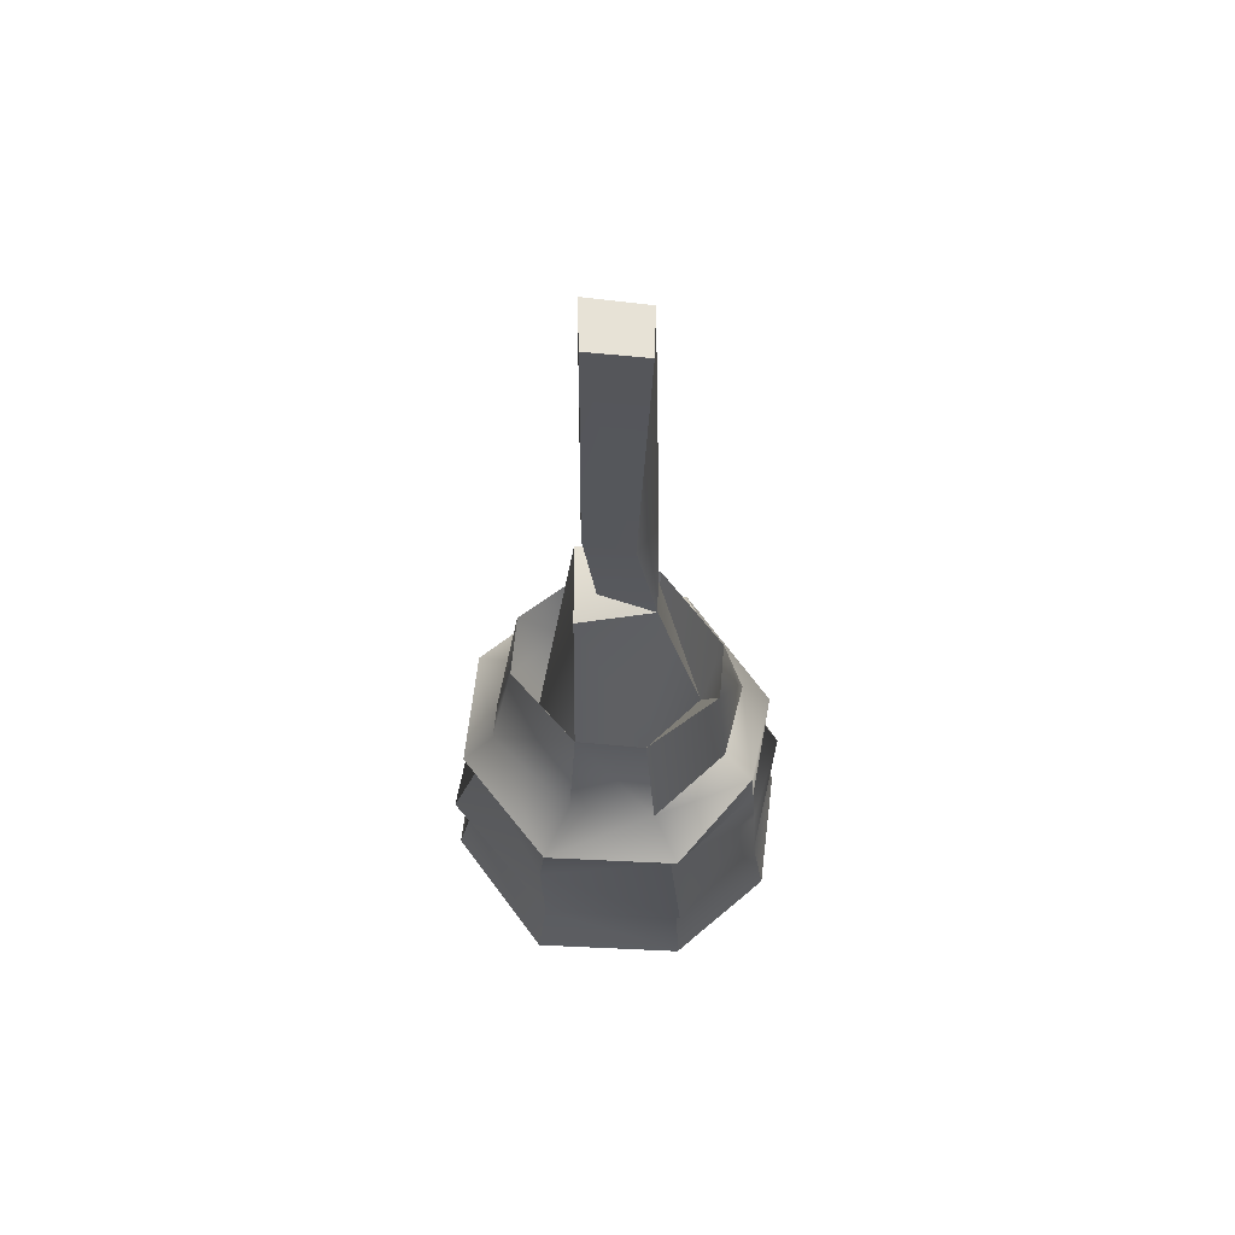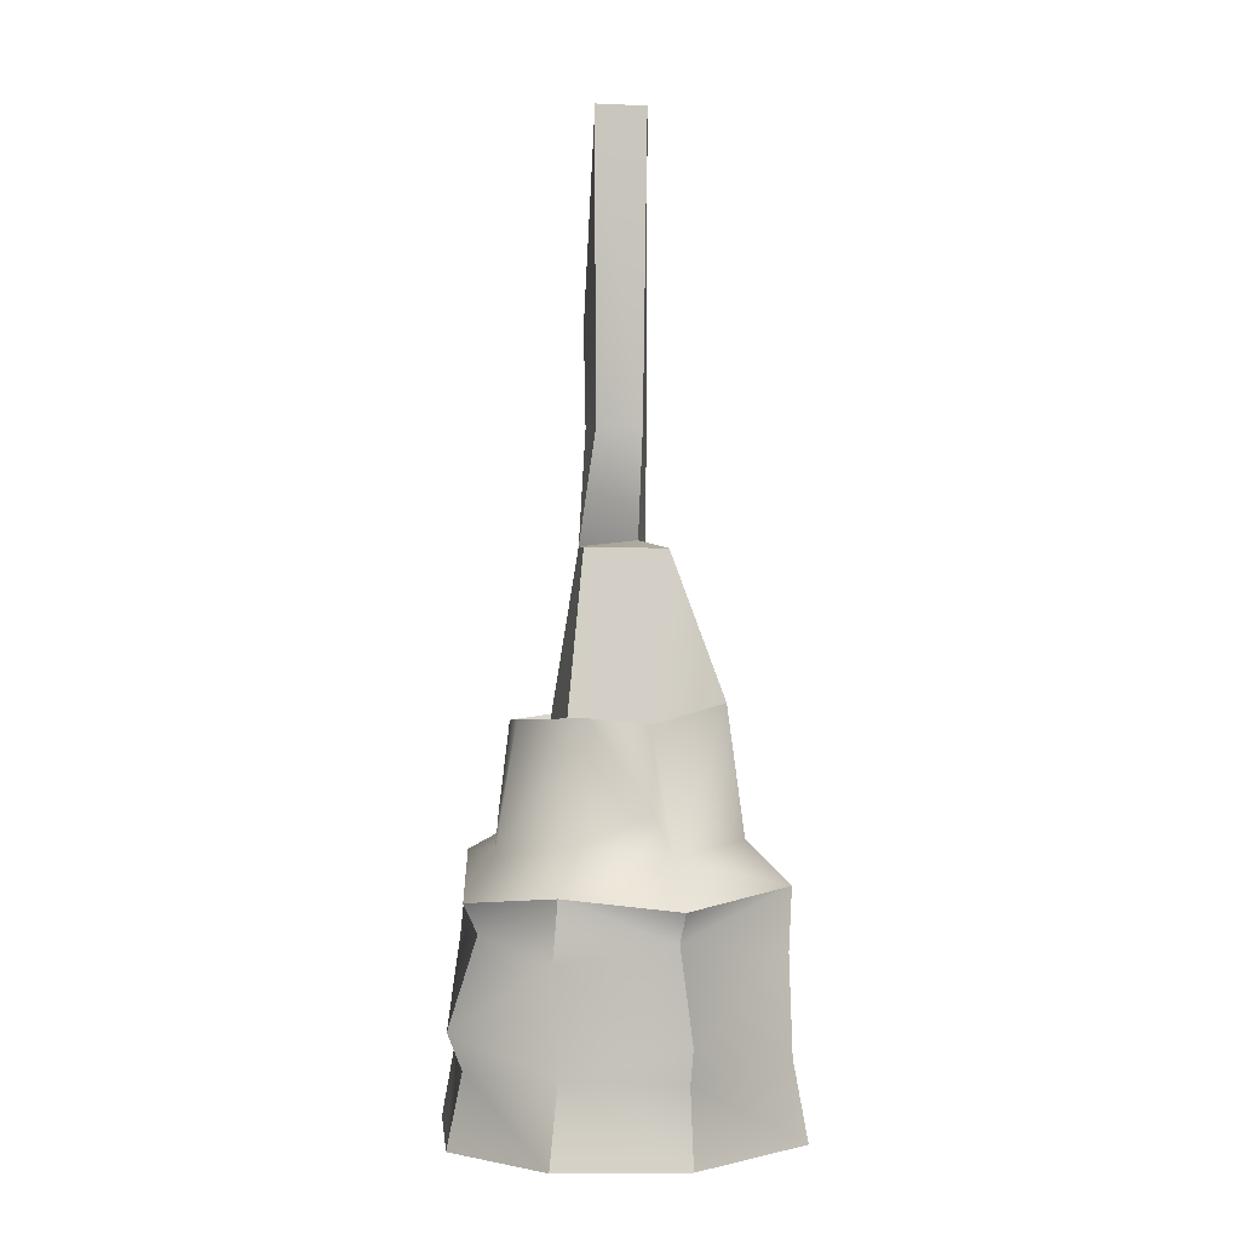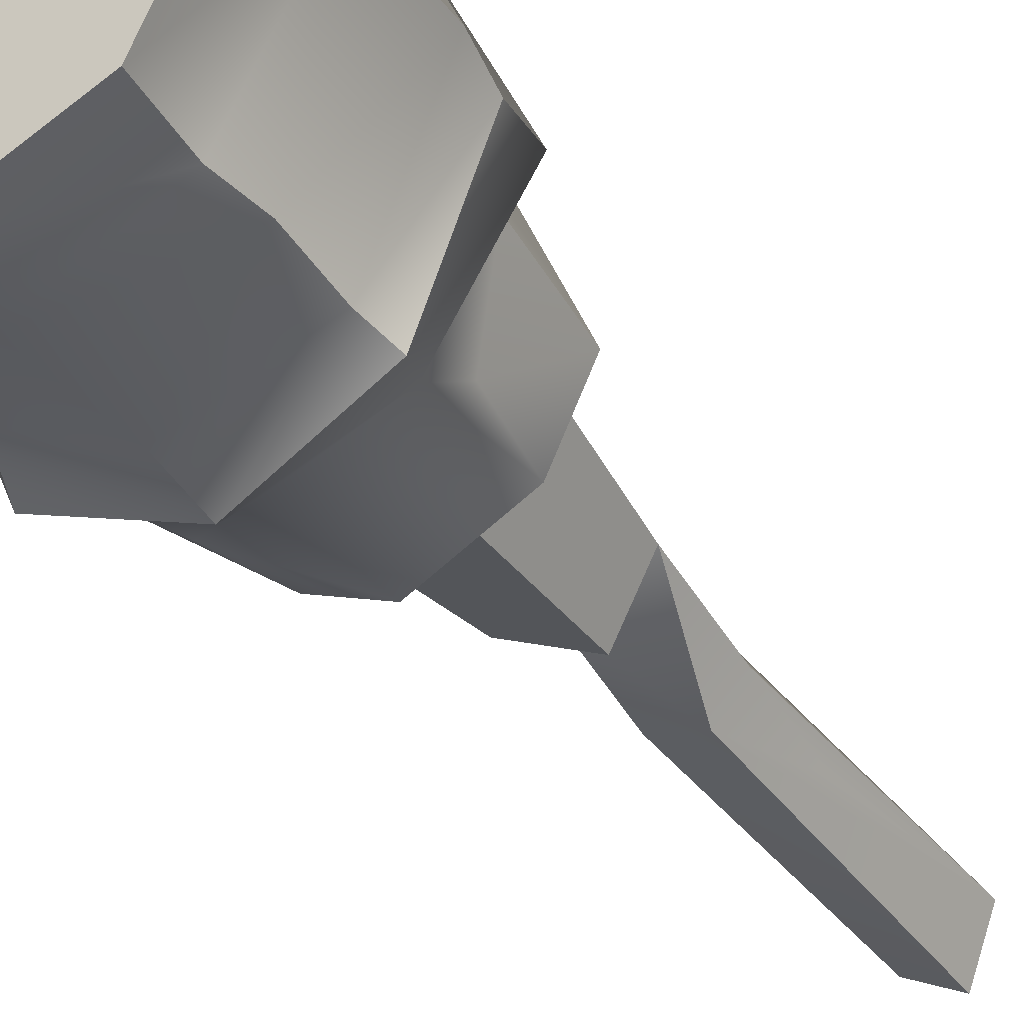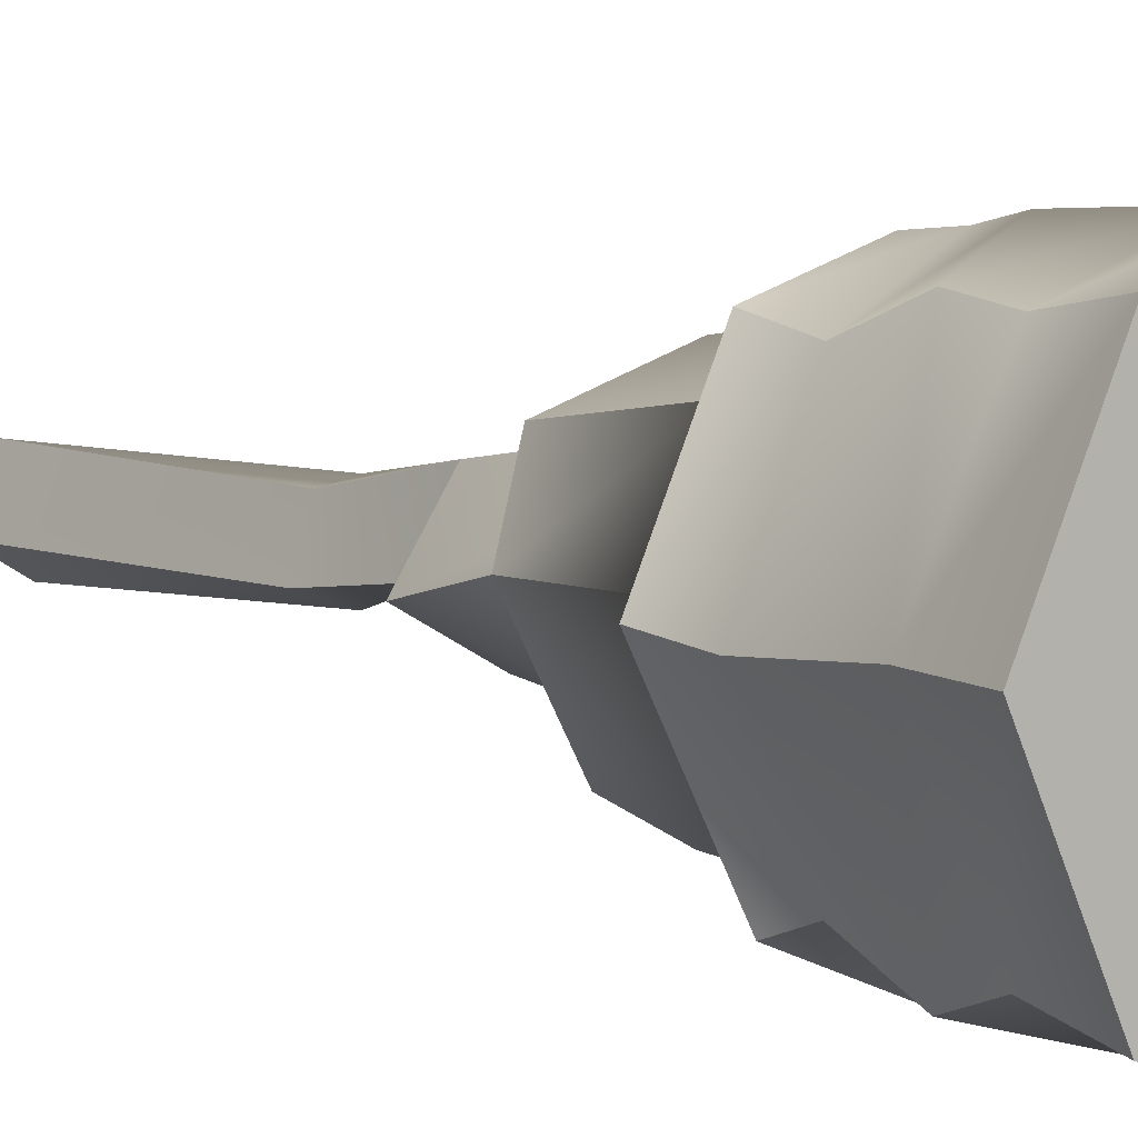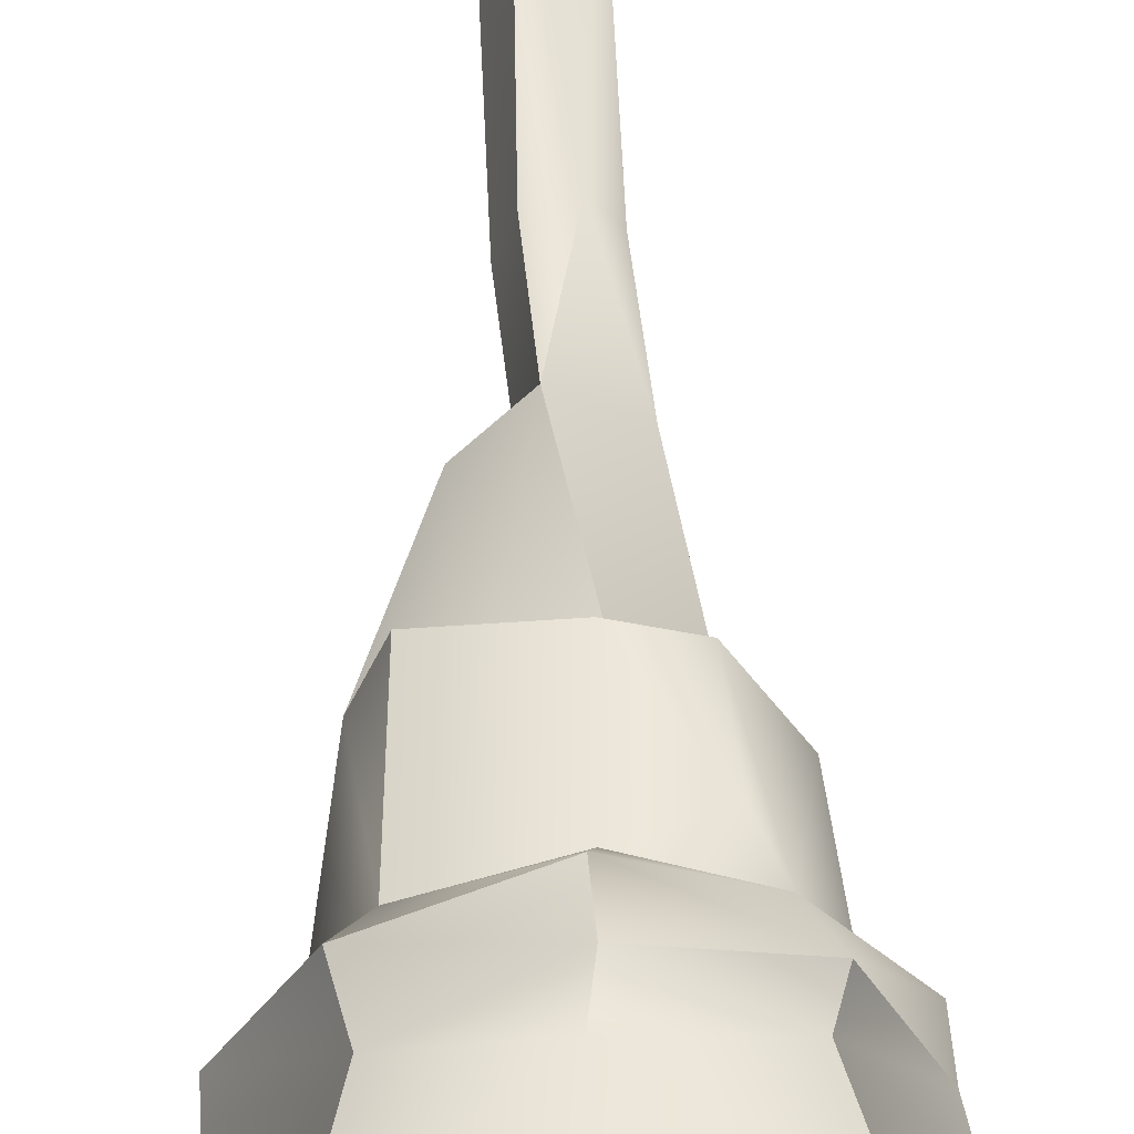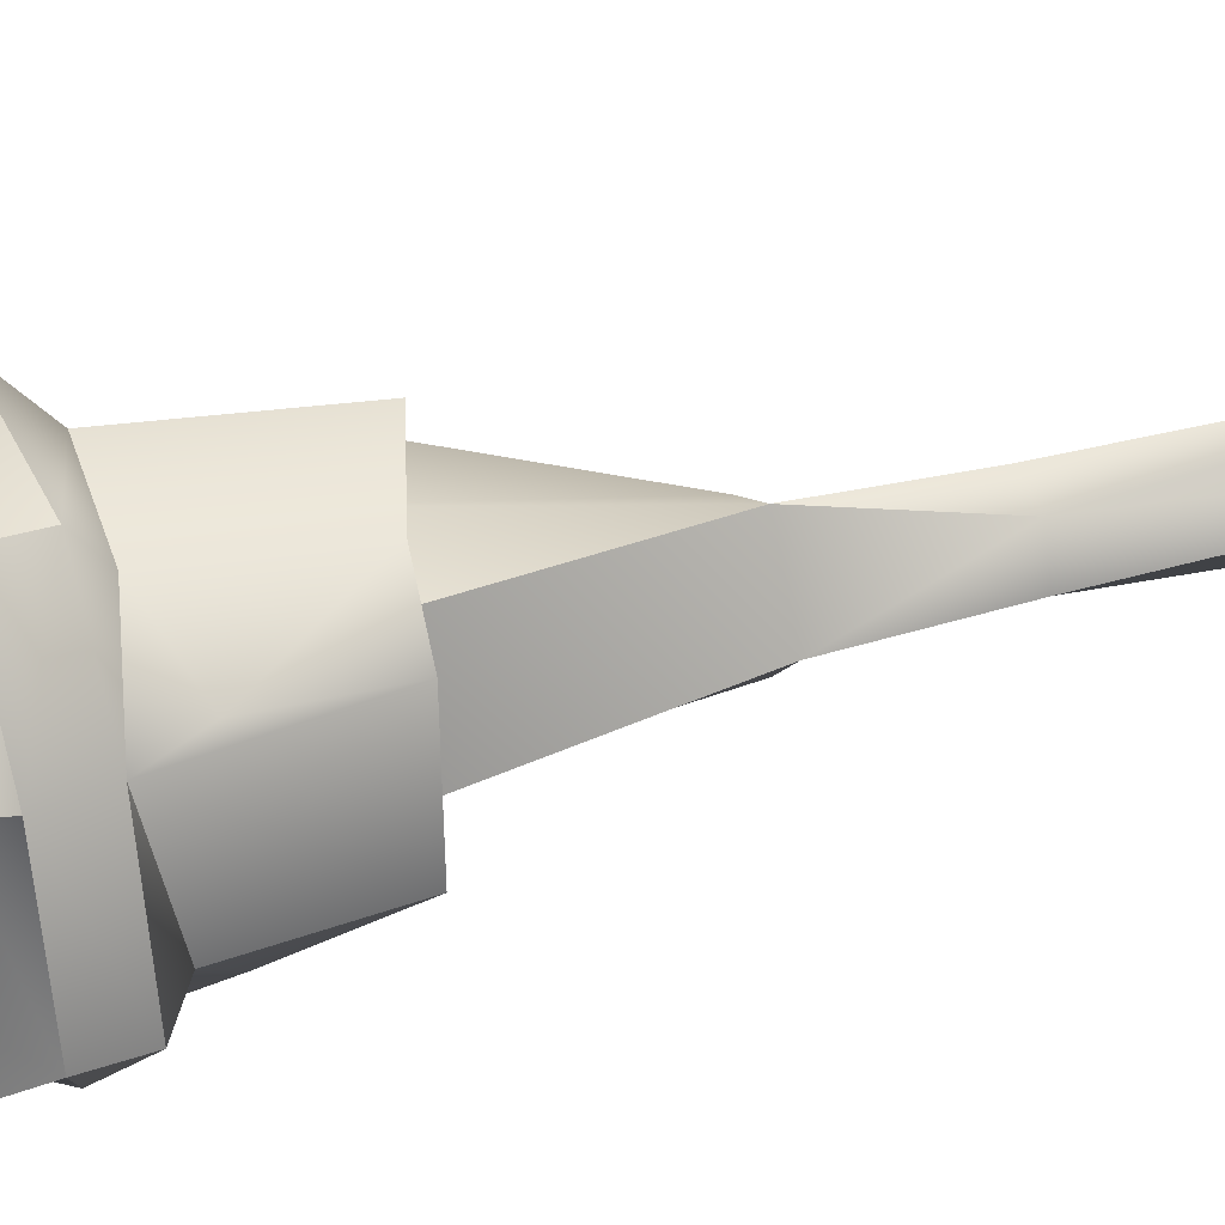
<metadata>
{"format":"obj","ext":"obj","renderer":"f3d","projection":"perspective","resolution":1024,"background":"white","views":[{"elev":62.9,"azim":118.2,"up":"+Z"},{"elev":-0.5,"azim":19.6,"up":"+Z"},{"elev":-37.5,"azim":-148.1,"up":"+Y"},{"elev":5.0,"azim":142.0,"up":"+Y"},{"elev":60.4,"azim":177.9,"up":"+Y"},{"elev":60.0,"azim":-103.2,"up":"+Y"}]}
</metadata>
<code>
g BaseLOD1
v -0.08072 0.1815 3.316
v 0.09128 0.1498 3.291
v 0.06033 0.205 4.944
v -0.638 0.7523 0.2869
v -0.5992 0.6819 0.09289
v -0.01339 0.9159 0.1237
v -0.638 -0.7523 0.2869
v -0.5749 -0.7047 0.09284
v -0.915 -0.01074 0.1232
v 0.9027 -0.01688 0.6564
v 0.908 0.02336 0.9854
v 0.5277 0.624 0.7572
v 0.02123 0.9027 0.6566
v -0.01455 0.8642 0.8927
v -0.5277 0.624 0.7572
v 0.5905 0.6939 0.9901
v 0.5277 0.624 0.7572
v 0.908 0.02336 0.9854
v -0.5807 0.6848 0.9166
v -0.5277 0.624 0.7572
v -0.01455 0.8642 0.8927
v -0.02123 -0.9027 0.6566
v 0.007671 -0.9058 0.9852
v 0.5277 -0.624 0.7572
v -0.5277 -0.624 0.7572
v 0.007671 -0.9058 0.9852
v -0.9027 0.01688 0.6564
v -0.8643 -0.01155 0.8925
v -0.5277 -0.624 0.7572
v -0 0.8509 1.118
v -0.01455 0.8642 0.8927
v 0.5905 0.6939 0.9901
v 0.5807 -0.6848 0.9166
v 0.5277 -0.624 0.7572
v 0.007671 -0.9058 0.9852
v -0.5807 -0.6848 0.9166
v -0.5277 -0.624 0.7572
v -0.8643 -0.01155 0.8925
v 0.5596 0.04614 1.899
v 0.3354 -0.4725 1.804
v 0.2844 -0.3353 1.461
v -0.2423 0.03912 2.706
v -0.1915 0.005188 3.317
v -0.0658 -0.1815 3.301
v 0.05237 0.2554 2.702
v 0.09128 0.1498 3.291
v -0.08072 0.1815 3.316
v 0.2844 0.3353 1.461
v 0.43 0.3993 1.94
v 0.5596 0.04614 1.899
v -0.174 0.08824 4.944
v -0.05858 -0.2214 4.944
v -0.0658 -0.1815 3.301
v -0.0658 -0.1815 3.301
v -0.1731 -0.07276 3.836
v -0.174 0.08824 4.944
v 0.638 -0.7523 0.2869
v 0.915 0.01074 0.1232
v 0.5992 -0.6819 0.09289
v -0.638 -0.7523 0.2869
v 0.01339 -0.9159 0.1237
v -0.5749 -0.7047 0.09284
v 0.638 0.7523 0.2869
v -0.01339 0.9159 0.1237
v 0.5749 0.7047 0.09284
v -0.5277 0.624 0.7572
v -0.8643 -0.01155 0.8925
v -0.9027 0.01688 0.6564
v 0.5807 -0.6848 0.9166
v 0.908 0.02336 0.9854
v 0.5277 -0.624 0.7572
v 0.5905 0.6939 0.9901
v -0.01455 0.8642 0.8927
v 0.5277 0.624 0.7572
v 0.5277 0.624 0.7572
v -0.01455 0.8642 0.8927
v 0.02123 0.9027 0.6566
v 0.5277 -0.624 0.7572
v 0.908 0.02336 0.9854
v 0.9027 -0.01688 0.6564
v -0.5807 0.6848 0.9166
v -0.8643 -0.01155 0.8925
v -0.5277 0.624 0.7572
v -0.5807 -0.6848 0.9166
v 0.007671 -0.9058 0.9852
v -0.5277 -0.624 0.7572
v 0.007671 -0.9058 0.9852
v -0.5807 -0.6848 0.9166
v -0.4645 -0.5594 1.146
v 0.1175 -0.05421 2.729
v -0.2423 0.03912 2.706
v -0.0658 -0.1815 3.301
v 0.1625 -0.1099 3.304
v -0.05858 -0.2214 4.944
v 0.1785 -0.08401 4.944
v 0.05237 0.2554 2.702
v 0.2971 -0.09025 2.685
v 0.1175 -0.05421 2.729
v -0.08887 -0.2977 2.684
v -0.2423 0.03912 2.706
v 0.05237 0.2554 2.702
v 0.1175 -0.05421 2.729
v 0.09128 0.1498 3.291
v 0.1625 -0.1099 3.304
v 0.1785 -0.08401 4.944
v 0.06033 0.205 4.944
v 0.06033 0.205 4.944
v 0.1785 -0.08401 4.944
v -0.174 0.08824 4.944
v -0.05858 -0.2214 4.944
v -0.5749 -0.7047 0.09284
v -0 -1 -0.2996
v -0.64 -0.7547 -0.2996
v 0.01339 -0.9159 0.1237
v 0.5992 -0.6819 0.09289
v 0.64 -0.7547 -0.2996
v -0 -1 -0.2996
v -0.1731 -0.07276 3.836
v -0.0658 -0.1815 3.301
v -0.1915 0.005188 3.317
v -0.174 0.08824 4.944
v 0.638 0.7523 0.2869
v 0.5749 0.7047 0.09284
v 0.915 0.01074 0.1232
v 0.9027 -0.01688 0.6564
v 0.5277 0.624 0.7572
v 0.638 -0.7523 0.2869
v 0.5992 -0.6819 0.09289
v 0.01339 -0.9159 0.1237
v -0.02123 -0.9027 0.6566
v 0.5277 -0.624 0.7572
v -0.638 -0.7523 0.2869
v -0.5277 -0.624 0.7572
v 0.007671 -0.9058 0.9852
v 0.4707 -0.5425 1.156
v 0.5807 -0.6848 0.9166
v 0.908 0.02336 0.9854
v -0.4645 -0.5594 1.146
v 0.02765 -0.6618 1.209
v 0.007671 -0.9058 0.9852
v 0.4707 -0.5425 1.156
v -0.4748 0.5499 1.146
v -0.6562 -0.03921 1.217
v -0.8509 3.208e-09 1.118
v -0.4645 -0.5594 1.146
v -0.336 0.4686 1.852
v -0.04899 0.592 1.85
v -0.1655 0.4323 1.44
v -0.4443 5.126e-09 1.461
v -0.5947 -0.0457 1.802
v 0.6545 0.05257 1.21
v 0.908 0.02336 0.9854
v 0.4707 -0.5425 1.156
v 0.4701 0.4818 1.18
v 0.5905 0.6939 0.9901
v -0 0.8509 1.118
v -0.02776 0.6629 1.22
v -0.4748 0.5499 1.146
v -0.2423 0.03912 2.706
v -0.4443 5.126e-09 1.461
v -0.1655 0.4323 1.44
v 0.05237 0.2554 2.702
v 0.2971 -0.09025 2.685
v 0.5596 0.04614 1.899
v 0.2844 -0.3353 1.461
v -0.08887 -0.2977 2.684
v -0.1657 -0.4322 1.441
v 0.05237 0.2554 2.702
v -0.1655 0.4323 1.44
v 0.2844 0.3353 1.461
v 0.2971 -0.09025 2.685
v 0.5596 0.04614 1.899
v -0.02776 0.6629 1.22
v -0.3754 0.5563 1.371
v -0.4748 0.5499 1.146
v -0.336 0.4686 1.852
v -0.04899 0.592 1.85
v -0.02776 0.6629 1.22
v -0.5947 -0.0457 1.802
v -0.6562 -0.03921 1.217
v 0.06033 0.205 4.944
v -0.174 0.08824 4.944
v -0.08072 0.1815 3.316
v -0.1915 0.005188 3.317
v -0.2423 0.03912 2.706
v 0.05237 0.2554 2.702
v -0.4996 -0.4228 1.352
v -0.4089 -0.3981 1.819
v -0.4645 -0.5594 1.146
v -0.6562 -0.03921 1.217
v -0.5992 0.6819 0.09289
v -0.915 -0.01074 0.1232
v -1 0 -0.2996
v -0.64 0.7547 -0.2996
v -0.64 -0.7547 -0.2996
v -0 -1 -0.2996
v 0.64 -0.7547 -0.2996
v 1 0 -0.2996
v 0.64 0.7547 -0.2996
v -0 1 -0.2996
v -0.64 0.7547 -0.2996
v -1 0 -0.2996
v 0.5992 -0.6819 0.09289
v 0.915 0.01074 0.1232
v 1 0 -0.2996
v 0.64 -0.7547 -0.2996
v 0.5749 0.7047 0.09284
v -0.01339 0.9159 0.1237
v -0 1 -0.2996
v 0.64 0.7547 -0.2996
v 0.915 0.01074 0.1232
v 0.5749 0.7047 0.09284
v 0.64 0.7547 -0.2996
v 1 0 -0.2996
v -0.915 -0.01074 0.1232
v -0.5749 -0.7047 0.09284
v -0.64 -0.7547 -0.2996
v -1 0 -0.2996
v -0.01339 0.9159 0.1237
v -0.5992 0.6819 0.09289
v -0.64 0.7547 -0.2996
v -0 1 -0.2996
v 0.638 -0.7523 0.2869
v 0.5277 -0.624 0.7572
v 0.9027 -0.01688 0.6564
v 0.915 0.01074 0.1232
v -0.638 0.7523 0.2869
v -0.915 -0.01074 0.1232
v -0.5992 0.6819 0.09289
v -0.9027 0.01688 0.6564
v -0.5277 0.624 0.7572
v 0.638 0.7523 0.2869
v 0.5277 0.624 0.7572
v 0.02123 0.9027 0.6566
v -0.01339 0.9159 0.1237
v -0.638 -0.7523 0.2869
v -0.915 -0.01074 0.1232
v -0.9027 0.01688 0.6564
v -0.5277 -0.624 0.7572
v -0.638 0.7523 0.2869
v -0.01339 0.9159 0.1237
v 0.02123 0.9027 0.6566
v -0.5277 0.624 0.7572
v -0.5807 -0.6848 0.9166
v -0.8643 -0.01155 0.8925
v -0.8509 3.208e-09 1.118
v -0.4645 -0.5594 1.146
v -0.5807 0.6848 0.9166
v -0.01455 0.8642 0.8927
v -0 0.8509 1.118
v -0.4748 0.5499 1.146
v -0.8509 3.208e-09 1.118
v -0.8643 -0.01155 0.8925
v -0.4089 -0.3981 1.819
v -0.1657 -0.4322 1.441
v 0.03952 -0.5948 1.836
v -0.4443 5.126e-09 1.461
v -0.5947 -0.0457 1.802
v -0.1657 -0.4322 1.441
v 0.2844 -0.3353 1.461
v 0.3354 -0.4725 1.804
v 0.03952 -0.5948 1.836
v -0.1657 -0.4322 1.441
v -0.4443 5.126e-09 1.461
v -0.2423 0.03912 2.706
v -0.08887 -0.2977 2.684
v -0.4645 -0.5594 1.146
v -0.4089 -0.3981 1.819
v 0.03952 -0.5948 1.836
v 0.02765 -0.6618 1.209
v -0.02776 0.6629 1.22
v 0.4701 0.4818 1.18
v 0.43 0.3993 1.94
v -0.04899 0.592 1.85
v 0.4707 -0.5425 1.156
v 0.5596 0.04614 1.899
v 0.6545 0.05257 1.21
v 0.3354 -0.4725 1.804
v 0.368 -0.5583 1.379
v 0.02765 -0.6618 1.209
v 0.03952 -0.5948 1.836
v 0.3354 -0.4725 1.804
v -0.1655 0.4323 1.44
v -0.04899 0.592 1.85
v 0.43 0.3993 1.94
v 0.2844 0.3353 1.461
v -0.4996 -0.4228 1.352
v -0.6562 -0.03921 1.217
v -0.5947 -0.0457 1.802
v -0.4089 -0.3981 1.819
v 0.4701 0.4818 1.18
v 0.6545 0.05257 1.21
v 0.5596 0.04614 1.899
v 0.43 0.3993 1.94
g BaseLOD1_0
f 3 2 1
f 6 5 4
f 9 8 7
f 12 11 10
f 15 14 13
f 18 17 16
f 21 20 19
f 24 23 22
f 22 26 25
f 29 28 27
f 32 31 30
f 35 34 33
f 38 37 36
f 41 40 39
f 44 43 42
f 47 46 45
f 50 49 48
f 53 52 51
f 56 55 54
f 59 58 57
f 62 61 60
f 65 64 63
f 68 67 66
f 71 70 69
f 74 73 72
f 77 76 75
f 80 79 78
f 83 82 81
f 86 85 84
f 89 88 87
f 92 91 90
f 93 92 90
f 92 93 94
f 93 95 94
f 98 97 96
f 98 99 97
f 100 99 98
f 103 102 101
f 103 104 102
f 105 104 103
f 106 105 103
f 109 108 107
f 109 110 108
f 113 112 111
f 112 114 111
f 116 115 114
f 117 116 114
f 120 119 118
f 121 120 118
f 124 123 122
f 125 124 122
f 126 125 122
f 129 128 127
f 130 129 127
f 131 130 127
f 129 130 132
f 130 133 132
f 136 135 134
f 135 136 137
f 140 139 138
f 140 141 139
f 144 143 142
f 145 143 144
f 148 147 146
f 148 146 149
f 146 150 149
f 153 152 151
f 151 152 154
f 152 155 154
f 154 155 156
f 157 154 156
f 158 157 156
f 161 160 159
f 161 159 162
f 165 164 163
f 163 166 165
f 166 167 165
f 170 169 168
f 168 171 170
f 171 172 170
f 175 174 173
f 175 176 174
f 176 177 174
f 177 178 174
f 179 176 175
f 180 179 175
f 183 182 181
f 183 184 182
f 184 183 185
f 183 186 185
f 189 188 187
f 189 187 190
f 193 192 191
f 194 193 191
f 197 196 195
f 198 197 195
f 198 195 199
f 195 200 199
f 200 195 201
f 195 202 201
f 205 204 203
f 206 205 203
f 209 208 207
f 210 209 207
f 213 212 211
f 214 213 211
f 217 216 215
f 218 217 215
f 221 220 219
f 222 221 219
f 225 224 223
f 226 225 223
f 229 228 227
f 228 230 227
f 230 231 227
f 234 233 232
f 235 234 232
f 238 237 236
f 239 238 236
f 242 241 240
f 243 242 240
f 246 245 244
f 247 246 244
f 250 249 248
f 251 250 248
f 252 251 248
f 253 252 248
f 256 255 254
f 254 255 257
f 258 254 257
f 261 260 259
f 262 261 259
f 265 264 263
f 266 265 263
f 269 268 267
f 270 269 267
f 273 272 271
f 274 273 271
f 277 276 275
f 276 278 275
f 275 278 279
f 275 279 280
f 280 279 281
f 279 282 281
f 285 284 283
f 286 285 283
f 289 288 287
f 290 289 287
f 293 292 291
f 294 293 291

</code>
